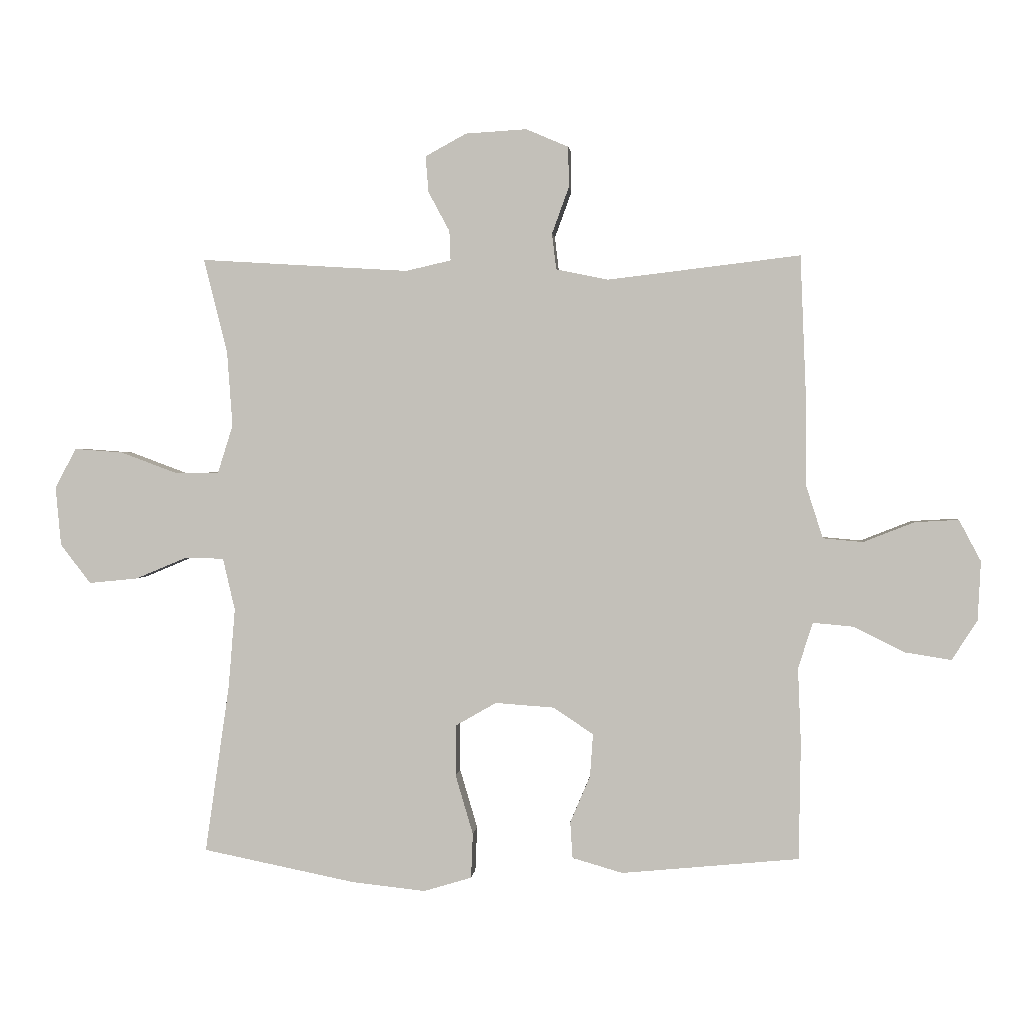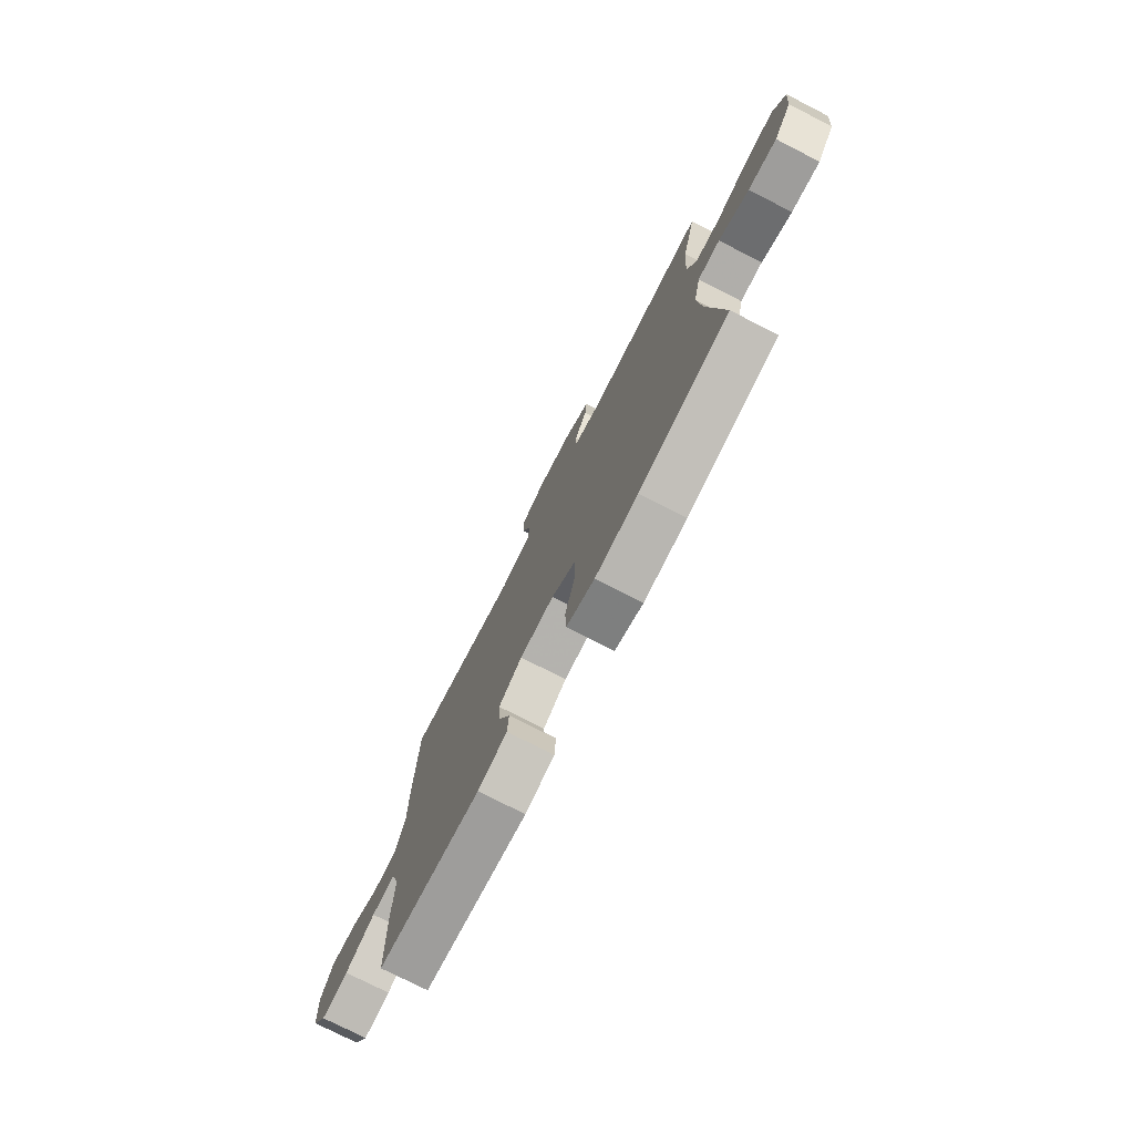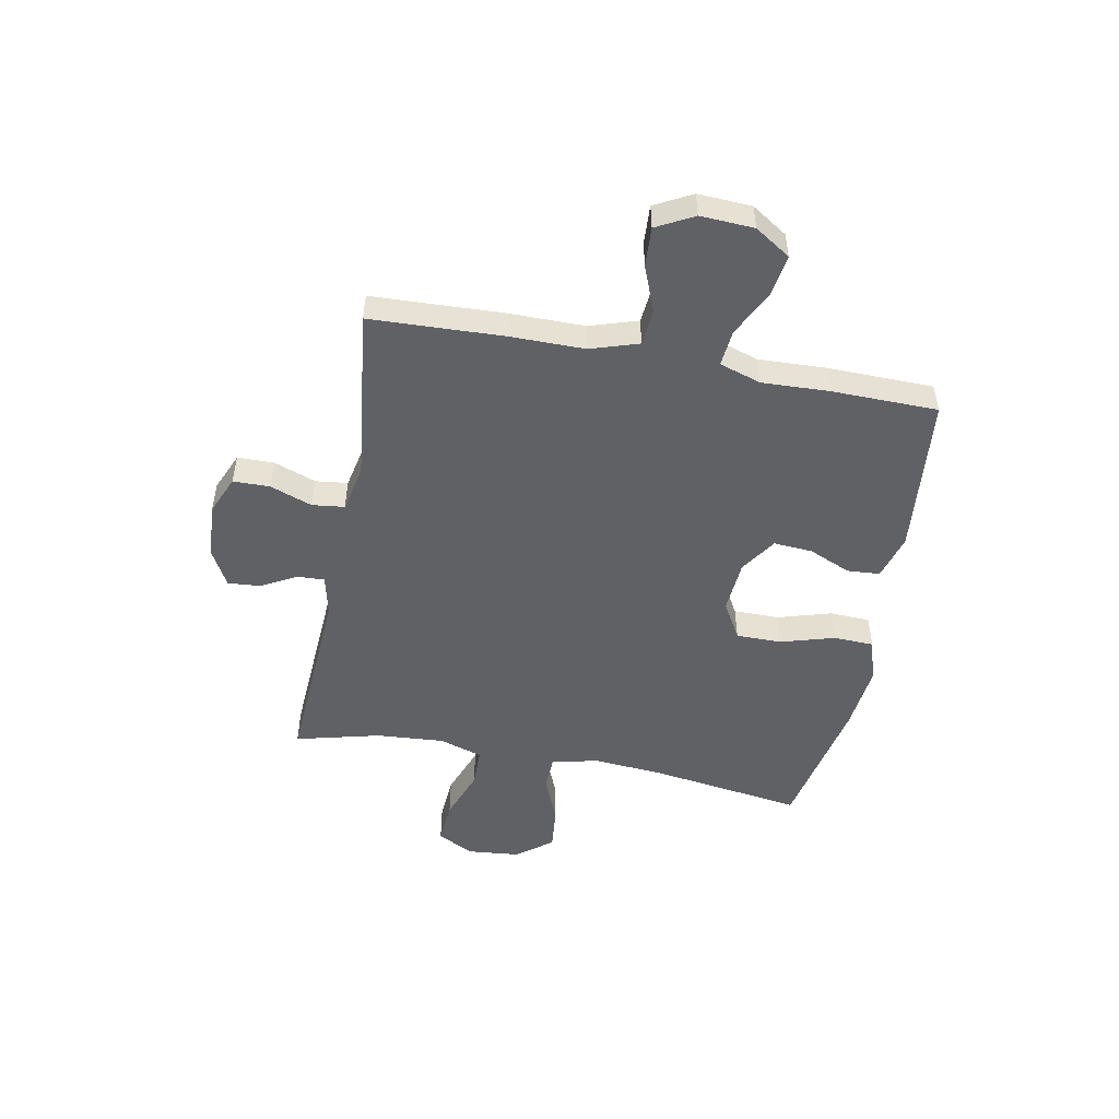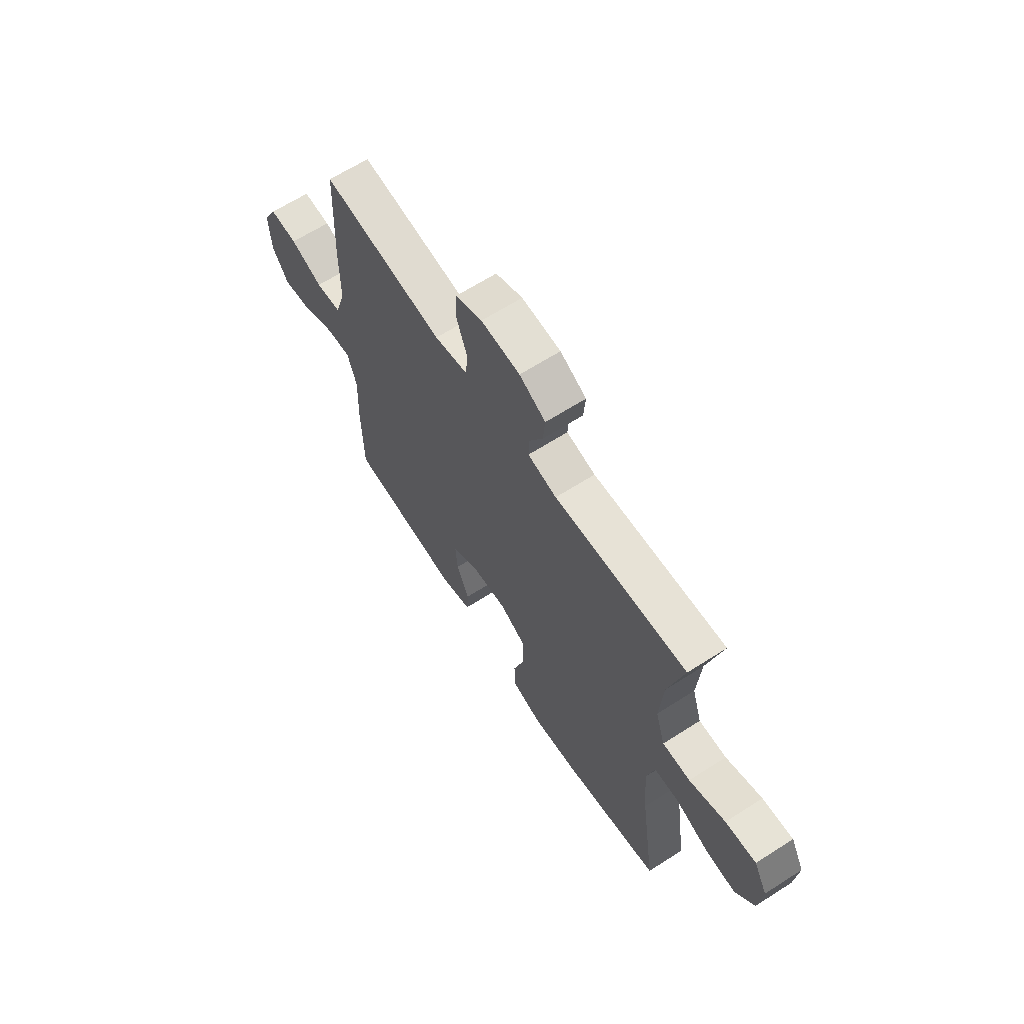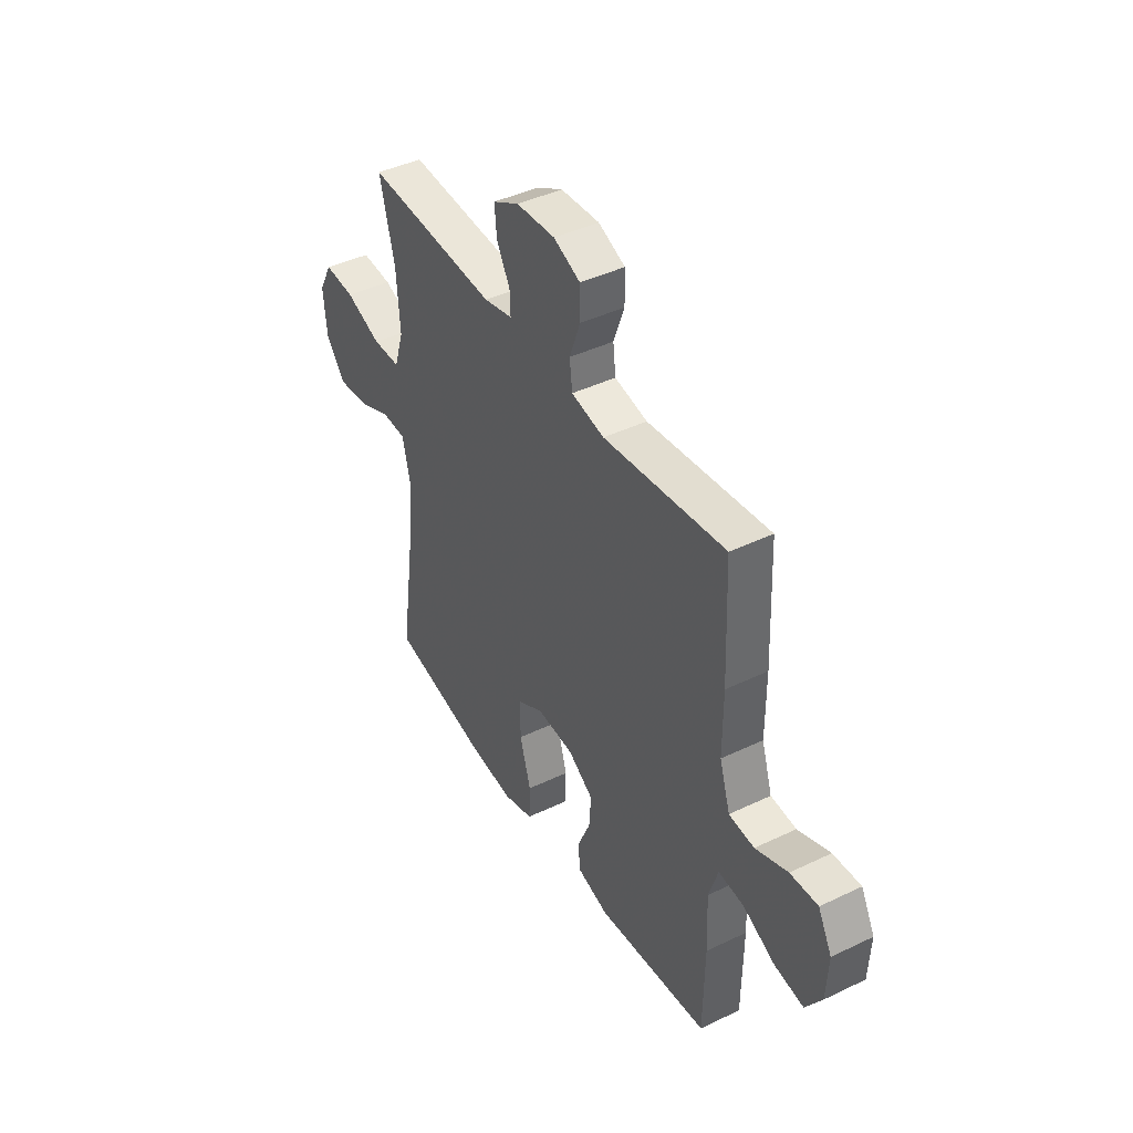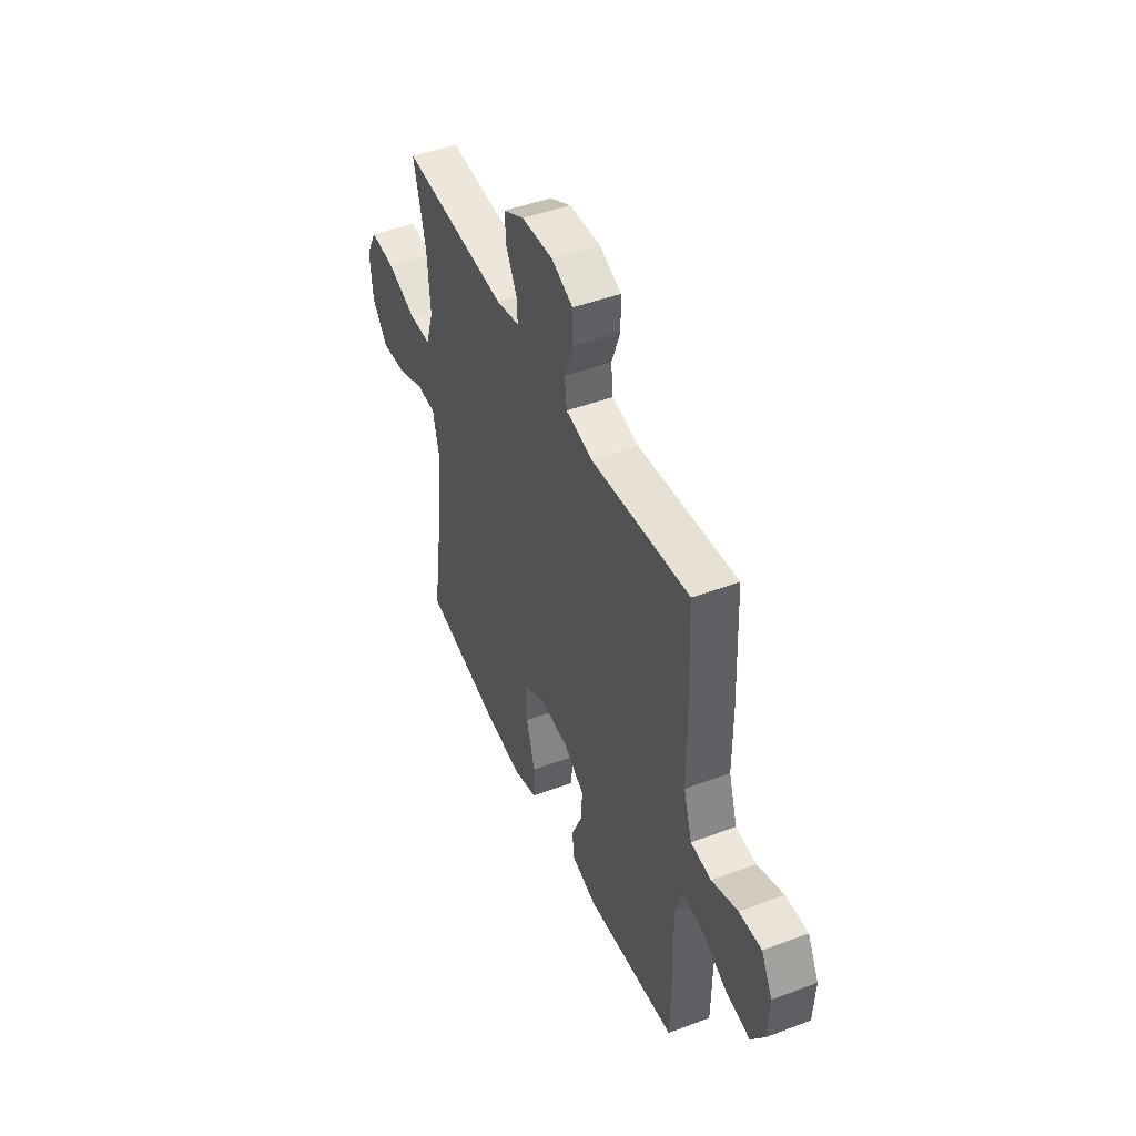
<metadata>
{"format":"obj","ext":"obj","renderer":"f3d","projection":"perspective","resolution":1024,"background":"white","views":[{"elev":1.4,"azim":5.1,"up":"+Z"},{"elev":-75.9,"azim":-117.1,"up":"+Z"},{"elev":-50.2,"azim":79.2,"up":"+Y"},{"elev":64.8,"azim":-122.8,"up":"+Z"},{"elev":42.6,"azim":60.2,"up":"+Z"},{"elev":46.5,"azim":66.8,"up":"+Z"}]}
</metadata>
<code>
v 0.5 0.07 -0.5
v 0.207 0.07 -0.528
v 0.124 0.07 -0.504
v 0.12 0.07 -0.444
v 0.153 0.07 -0.367
v 0.158 0.07 -0.296
v 0.092 0.07 -0.252
v -0.005 0.07 -0.245
v -0.073 0.07 -0.284
v -0.073 0.07 -0.368
v -0.044 0.07 -0.466
v -0.047 0.07 -0.54
v -0.126 0.07 -0.564
v -0.247 0.07 -0.551
v -0.5 0.07 -0.5
v -0.46 0.07 -0.223
v -0.449 0.07 -0.091
v -0.469 0.07 -0.005
v -0.532 0.07 -0.003
v -0.618 0.07 -0.039
v -0.699 0.07 -0.047
v -0.749 0.07 0.018
v -0.758 0.07 0.115
v -0.723 0.07 0.181
v -0.643 0.07 0.175
v -0.549 0.07 0.14
v -0.477 0.07 0.141
v -0.452 0.07 0.22
v -0.461 0.07 0.345
v -0.5 0.07 0.5
v -0.156 0.07 0.479
v -0.081 0.07 0.496
v -0.083 0.07 0.545
v -0.118 0.07 0.61
v -0.123 0.07 0.67
v -0.055 0.07 0.707
v 0.046 0.07 0.713
v 0.116 0.07 0.683
v 0.117 0.07 0.616
v 0.089 0.07 0.539
v 0.096 0.07 0.48
v 0.182 0.07 0.462
v 0.5 0.07 0.5
v 0.51 0.07 0.257
v 0.51 0.07 0.121
v 0.538 0.07 0.033
v 0.604 0.07 0.027
v 0.688 0.07 0.06
v 0.76 0.07 0.064
v 0.796 0.07 -0.004
v 0.791 0.07 -0.102
v 0.749 0.07 -0.167
v 0.673 0.07 -0.155
v 0.588 0.07 -0.113
v 0.522 0.07 -0.107
v 0.498 0.07 -0.183
v 0.503 0.07 -0.307
v 0.5 0 -0.5
v 0.207 0 -0.528
v 0.124 0 -0.504
v 0.12 0 -0.444
v 0.153 0 -0.367
v 0.158 0 -0.296
v 0.092 0 -0.252
v -0.005 0 -0.245
v -0.073 0 -0.284
v -0.073 0 -0.368
v -0.044 0 -0.466
v -0.047 0 -0.54
v -0.126 0 -0.564
v -0.247 0 -0.551
v -0.5 0 -0.5
v -0.46 0 -0.223
v -0.449 0 -0.091
v -0.469 0 -0.005
v -0.532 0 -0.003
v -0.618 0 -0.039
v -0.699 0 -0.047
v -0.749 0 0.018
v -0.758 0 0.115
v -0.723 0 0.181
v -0.643 0 0.175
v -0.549 0 0.14
v -0.477 0 0.141
v -0.452 0 0.22
v -0.461 0 0.345
v -0.5 0 0.5
v -0.156 0 0.479
v -0.081 0 0.496
v -0.083 0 0.545
v -0.118 0 0.61
v -0.123 0 0.67
v -0.055 0 0.707
v 0.046 0 0.713
v 0.116 0 0.683
v 0.117 0 0.616
v 0.089 0 0.539
v 0.096 0 0.48
v 0.182 0 0.462
v 0.5 0 0.5
v 0.51 0 0.257
v 0.51 0 0.121
v 0.538 0 0.033
v 0.604 0 0.027
v 0.688 0 0.06
v 0.76 0 0.064
v 0.796 0 -0.004
v 0.791 0 -0.102
v 0.749 0 -0.167
v 0.673 0 -0.155
v 0.588 0 -0.113
v 0.522 0 -0.107
v 0.498 0 -0.183
v 0.503 0 -0.307
f 56 57 1 2
f 55 56 2 3
f 51 52 53 54
f 51 54 55
f 50 51 55
f 47 48 49 50
f 46 47 50 55
f 45 46 55 3
f 42 43 44 45
f 41 42 45
f 37 38 39 40
f 37 40 41
f 36 37 41
f 33 34 35 36
f 32 33 36 41
f 31 32 41 45
f 29 30 31 45
f 23 24 25 26
f 23 26 27
f 22 23 27
f 19 20 21 22
f 18 19 22 27
f 17 18 27 28
f 13 14 15 16
f 13 16 17
f 10 11 12 13
f 9 10 13 17
f 8 9 17 28
f 45 3 4 5
f 45 5 6
f 29 45 6 7
f 7 8 28 29
f 59 58 114 113
f 60 59 113 112
f 111 110 109 108
f 112 111 108
f 112 108 107
f 107 106 105 104
f 112 107 104 103
f 60 112 103 102
f 102 101 100 99
f 102 99 98
f 97 96 95 94
f 98 97 94
f 98 94 93
f 93 92 91 90
f 98 93 90 89
f 102 98 89 88
f 102 88 87 86
f 83 82 81 80
f 84 83 80
f 84 80 79
f 79 78 77 76
f 84 79 76 75
f 85 84 75 74
f 73 72 71 70
f 74 73 70
f 70 69 68 67
f 74 70 67 66
f 85 74 66 65
f 62 61 60 102
f 63 62 102
f 64 63 102 86
f 86 85 65 64
f 1 58 59 2
f 2 59 60 3
f 3 60 61 4
f 4 61 62 5
f 5 62 63 6
f 6 63 64 7
f 7 64 65 8
f 8 65 66 9
f 9 66 67 10
f 10 67 68 11
f 11 68 69 12
f 12 69 70 13
f 13 70 71 14
f 14 71 72 15
f 15 72 73 16
f 16 73 74 17
f 17 74 75 18
f 18 75 76 19
f 19 76 77 20
f 20 77 78 21
f 21 78 79 22
f 22 79 80 23
f 23 80 81 24
f 24 81 82 25
f 25 82 83 26
f 26 83 84 27
f 27 84 85 28
f 28 85 86 29
f 29 86 87 30
f 30 87 88 31
f 31 88 89 32
f 32 89 90 33
f 33 90 91 34
f 34 91 92 35
f 35 92 93 36
f 36 93 94 37
f 37 94 95 38
f 38 95 96 39
f 39 96 97 40
f 40 97 98 41
f 41 98 99 42
f 42 99 100 43
f 43 100 101 44
f 44 101 102 45
f 45 102 103 46
f 46 103 104 47
f 47 104 105 48
f 48 105 106 49
f 49 106 107 50
f 50 107 108 51
f 51 108 109 52
f 52 109 110 53
f 53 110 111 54
f 54 111 112 55
f 55 112 113 56
f 56 113 114 57
f 57 114 58 1

</code>
